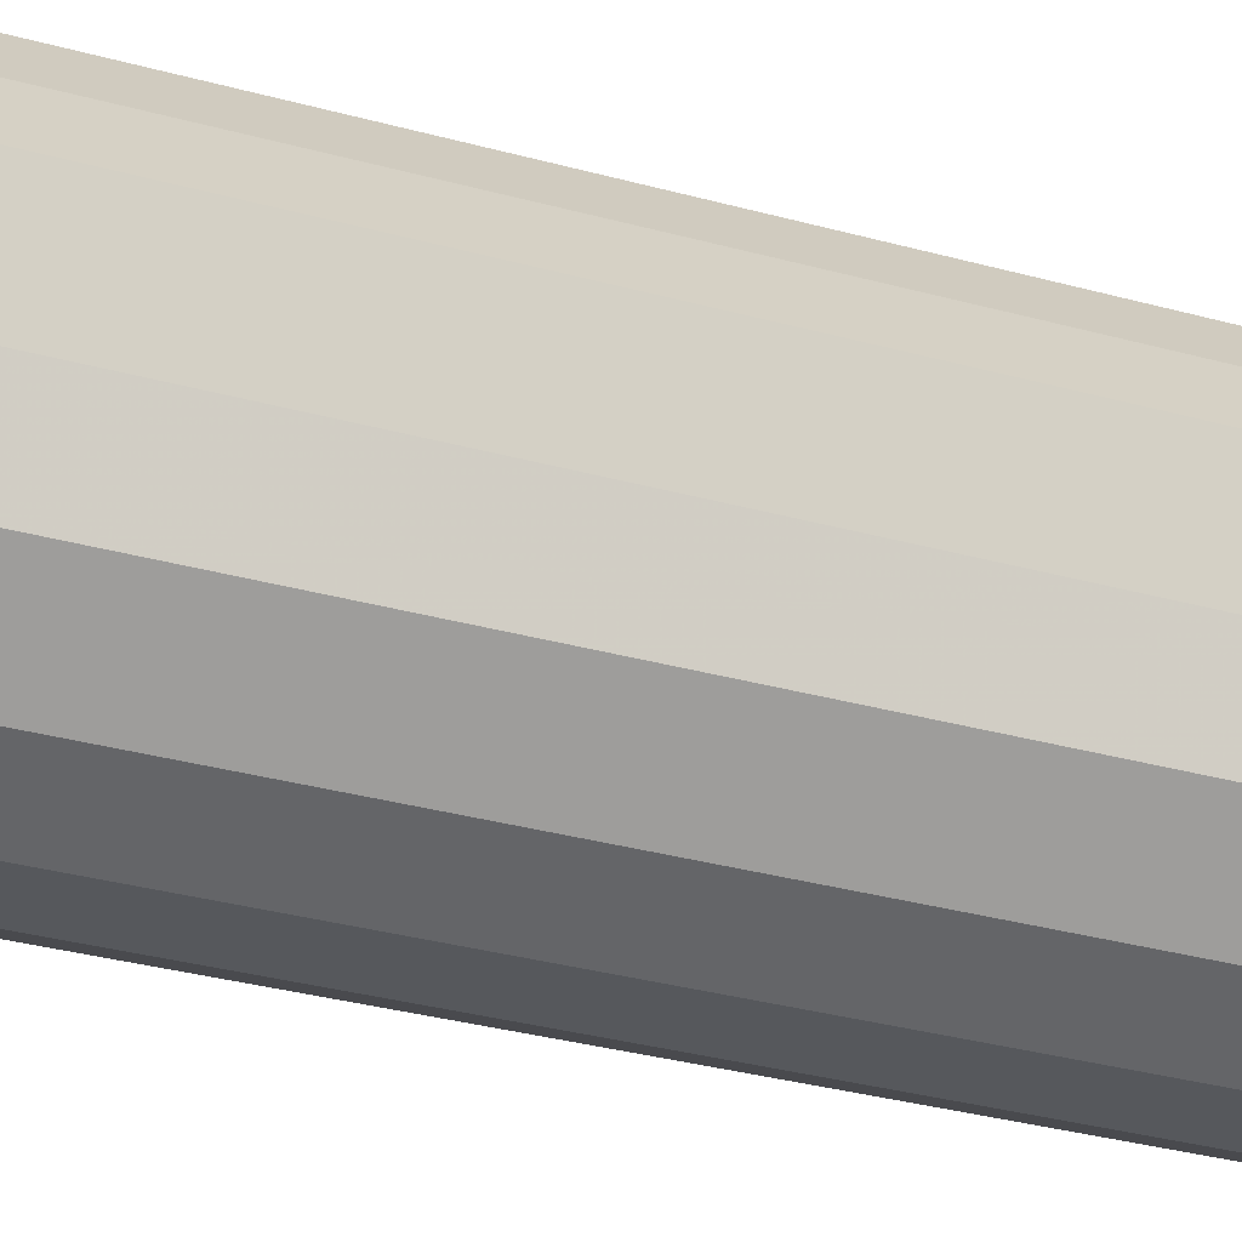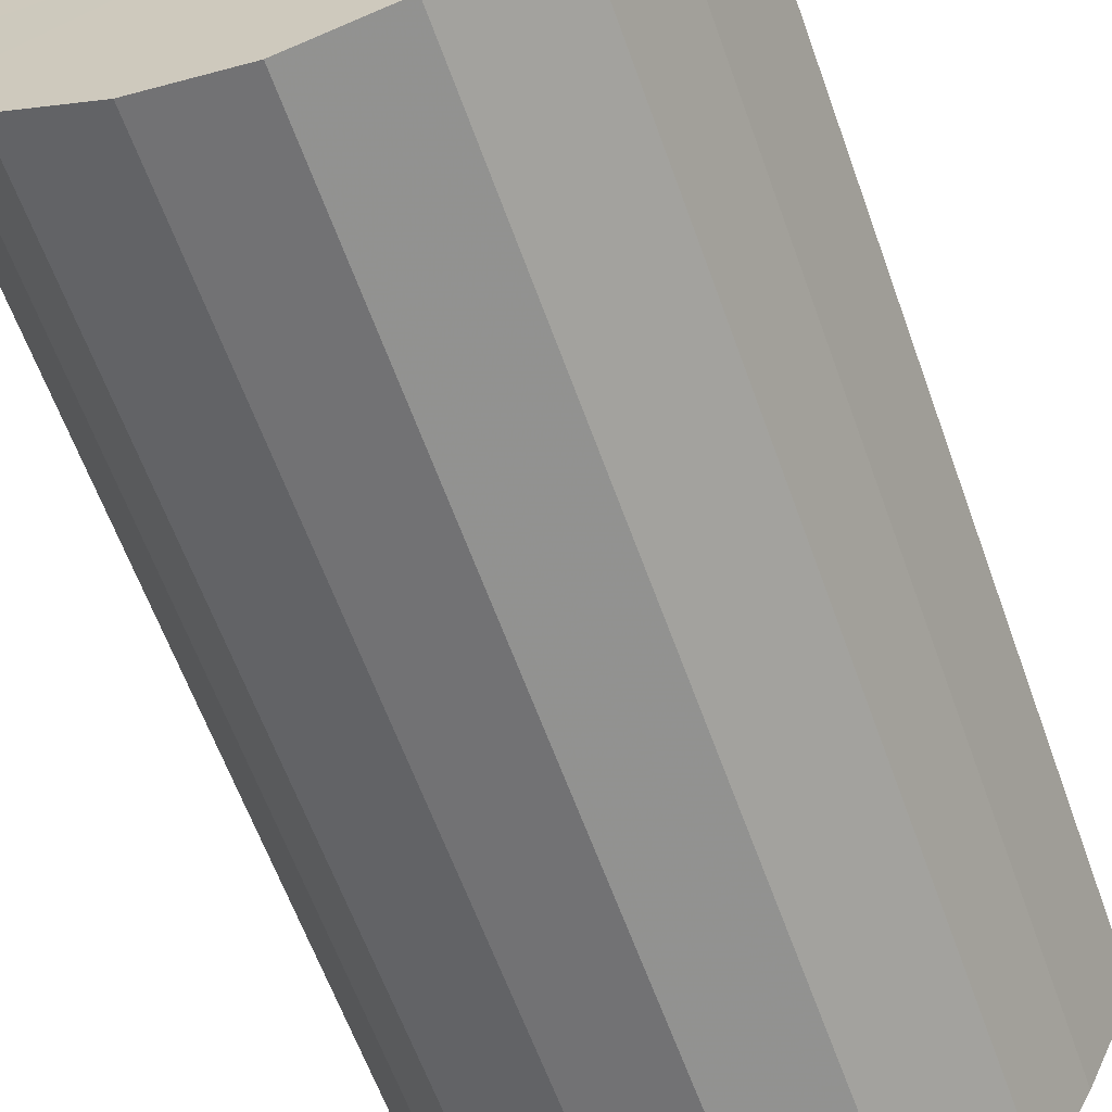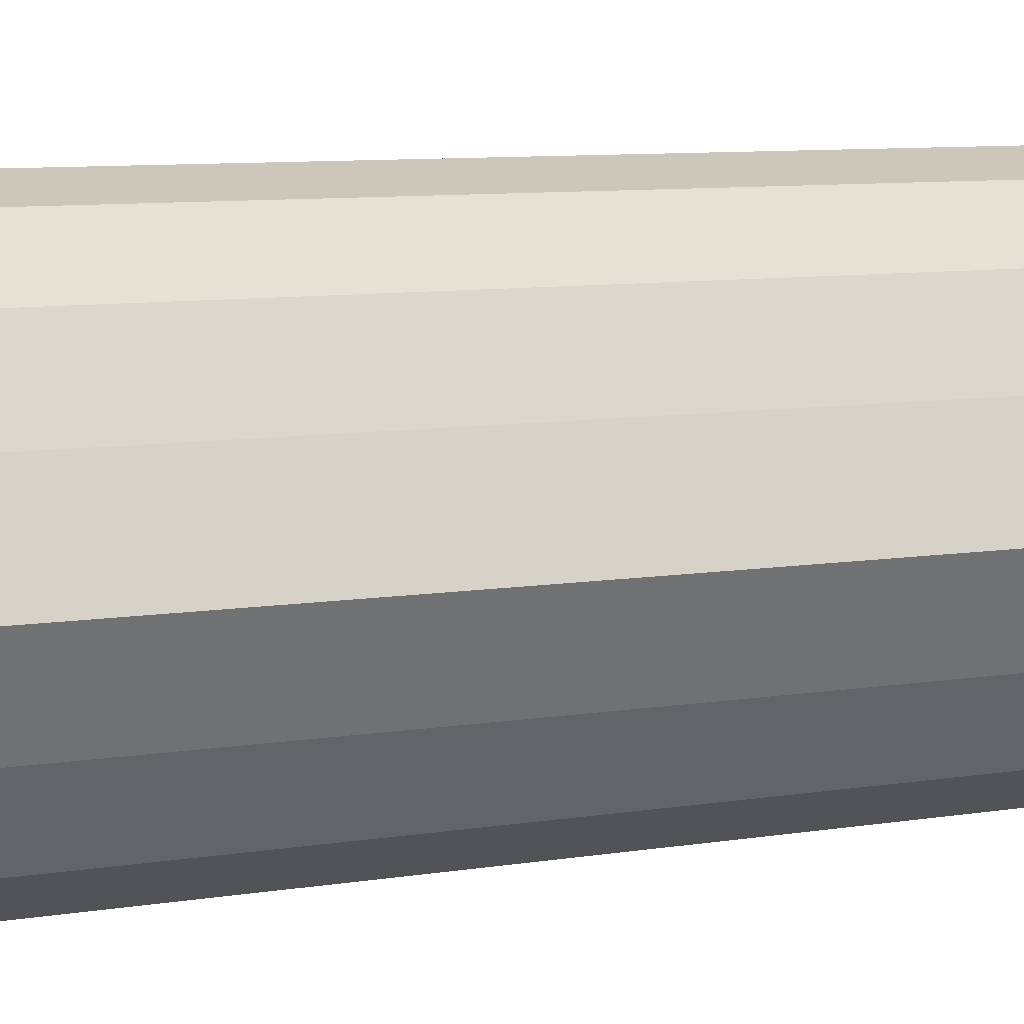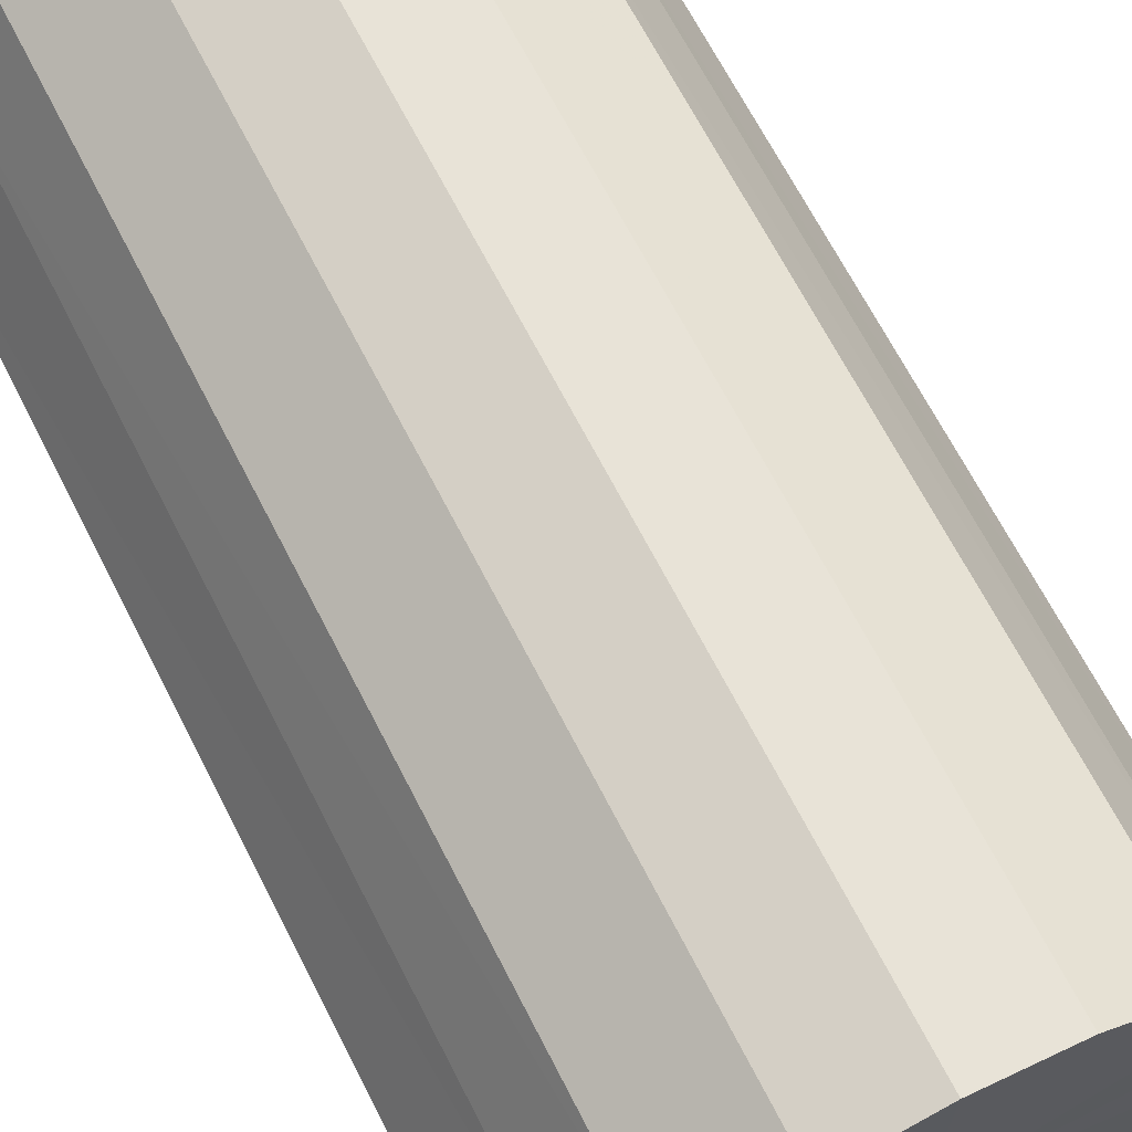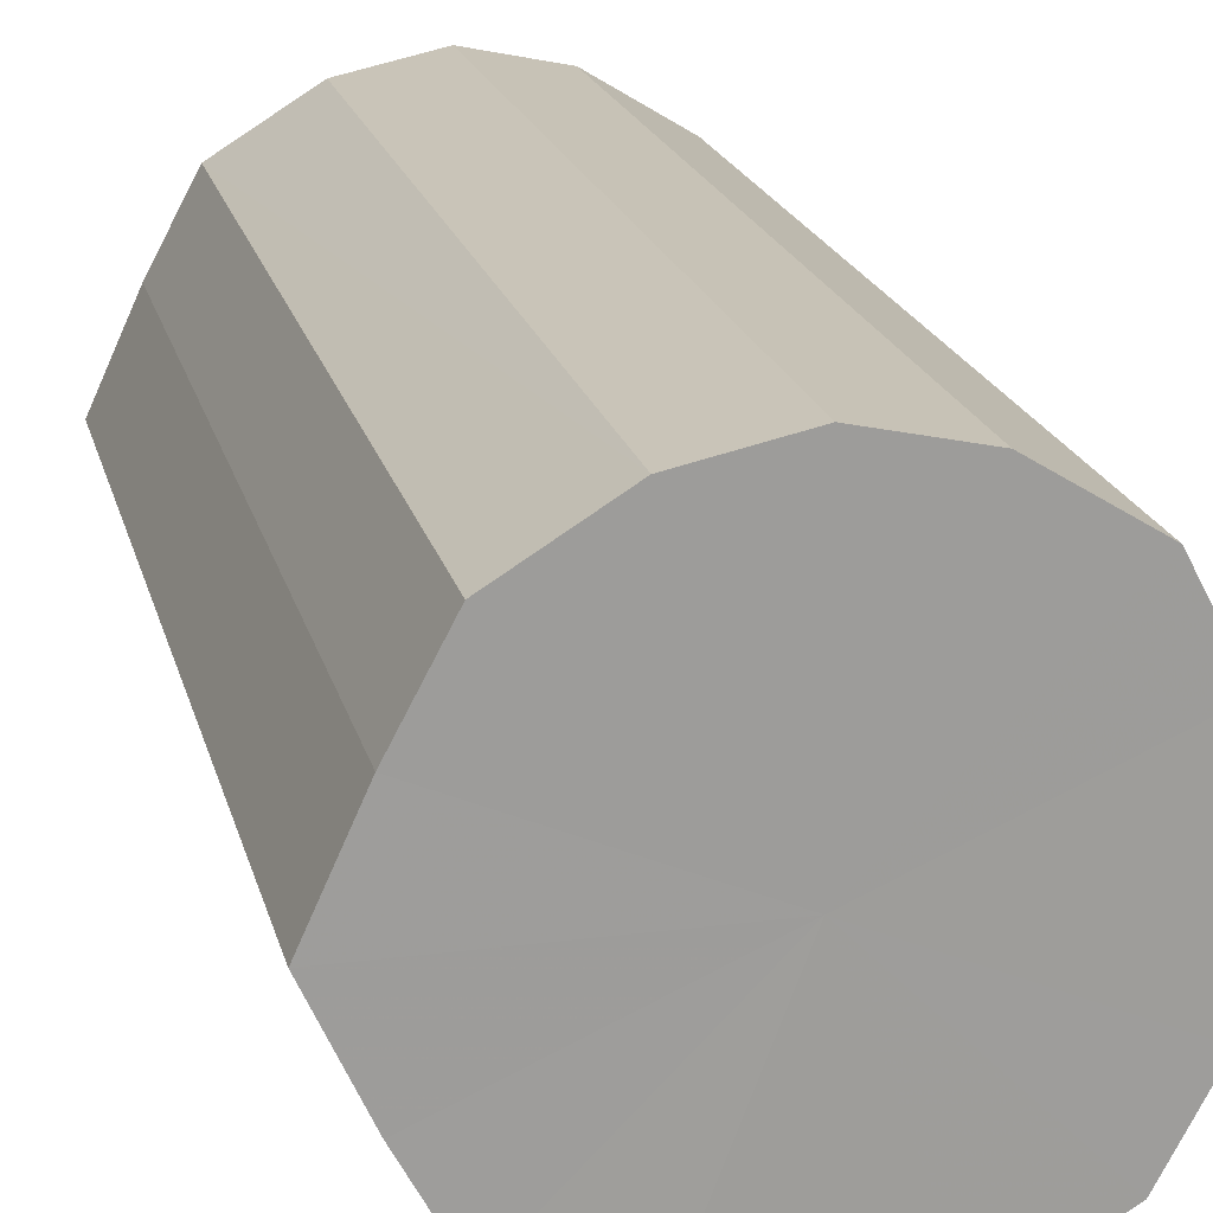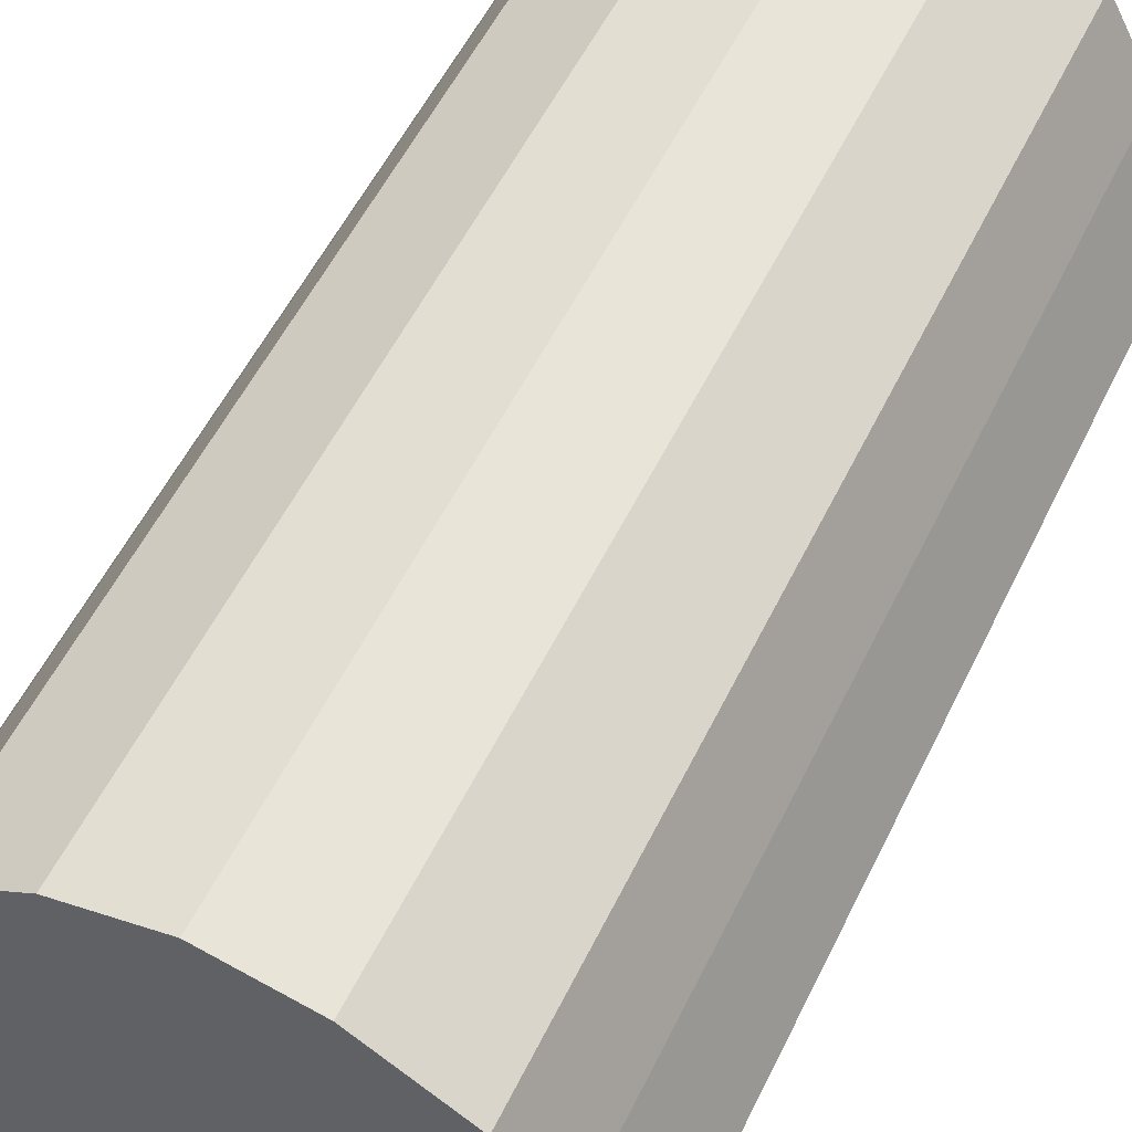
<metadata>
{"format":"obj","ext":"obj","renderer":"f3d","projection":"perspective","resolution":1024,"background":"white","views":[{"elev":-39.7,"azim":72.0,"up":"+Z"},{"elev":-61.8,"azim":-160.3,"up":"+Z"},{"elev":9.5,"azim":-112.0,"up":"+Z"},{"elev":67.5,"azim":-27.1,"up":"+Z"},{"elev":19.6,"azim":-13.3,"up":"+Z"},{"elev":54.4,"azim":25.5,"up":"+Z"}]}
</metadata>
<code>
o 27838
v 2242 1868 7.307
v 2242 1868 7.329
v 2242 1868 7.307
v 2242 1868 7.348
v 2242 1868 7.329
v 2242 1868 7.285
v 2242 1868 7.285
v 2242 1868 7.36
v 2242 1868 7.348
v 2242 1868 7.267
v 2242 1868 7.267
v 2242 1868 7.364
v 2242 1868 7.36
v 2242 1868 7.254
v 2242 1868 7.254
v 2242 1868 7.36
v 2242 1868 7.364
v 2242 1868 7.25
v 2242 1868 7.25
v 2242 1868 7.348
v 2242 1868 7.36
v 2242 1868 7.254
v 2242 1868 7.254
v 2242 1868 7.329
v 2242 1868 7.348
v 2242 1868 7.267
v 2242 1868 7.267
v 2242 1868 7.307
v 2242 1868 7.329
v 2242 1868 7.285
v 2242 1868 7.285
v 2242 1868 7.307
v 2242 1868 7.307
v 2242 1868 7.329
v 2242 1868 7.329
v 2242 1868 7.348
v 2242 1868 7.348
v 2242 1868 7.285
v 2242 1868 7.307
v 2242 1868 7.267
v 2242 1868 7.285
v 2242 1868 7.36
v 2242 1868 7.36
v 2242 1868 7.254
v 2242 1868 7.267
v 2242 1868 7.25
v 2242 1868 7.254
v 2242 1868 7.364
v 2242 1868 7.364
v 2242 1868 7.254
v 2242 1868 7.25
v 2242 1868 7.267
v 2242 1868 7.254
v 2242 1868 7.36
v 2242 1868 7.36
v 2242 1868 7.285
v 2242 1868 7.267
v 2242 1868 7.307
v 2242 1868 7.285
v 2242 1868 7.348
v 2242 1868 7.348
v 2242 1868 7.329
v 2242 1868 7.307
v 2242 1868 7.329
v 2242 1868 7.307
v 2242 1868 7.329
v 2242 1868 7.307
v 2242 1868 7.348
v 2242 1868 7.285
v 2242 1868 7.36
v 2242 1868 7.267
v 2242 1868 7.364
v 2242 1868 7.254
v 2242 1868 7.36
v 2242 1868 7.25
v 2242 1868 7.348
v 2242 1868 7.254
v 2242 1868 7.329
v 2242 1868 7.267
v 2242 1868 7.307
v 2242 1868 7.285
v 2242 1868 7.307
v 2242 1868 7.307
v 2242 1868 7.329
v 2242 1868 7.285
v 2242 1868 7.348
v 2242 1868 7.267
v 2242 1868 7.36
v 2242 1868 7.254
v 2242 1868 7.364
v 2242 1868 7.25
v 2242 1868 7.36
v 2242 1868 7.254
v 2242 1868 7.348
v 2242 1868 7.267
v 2242 1868 7.329
v 2242 1868 7.285
v 2242 1868 7.307
f 1 2 3
f 2 4 5
f 6 1 7
f 4 8 9
f 10 6 11
f 8 12 13
f 14 10 15
f 12 16 17
f 18 14 19
f 16 20 21
f 22 18 23
f 20 24 25
f 26 22 27
f 24 28 29
f 30 26 31
f 28 30 32
f 33 34 35
f 35 36 37
f 38 39 33
f 40 41 38
f 37 42 43
f 44 45 40
f 46 47 44
f 43 48 49
f 50 51 46
f 52 53 50
f 49 54 55
f 56 57 52
f 58 59 56
f 55 60 61
f 62 63 58
f 61 64 62
f 65 66 67
f 65 68 66
f 65 67 69
f 65 70 68
f 65 69 71
f 65 72 70
f 65 71 73
f 65 74 72
f 65 73 75
f 65 76 74
f 65 75 77
f 65 78 76
f 65 77 79
f 65 80 78
f 65 79 81
f 65 81 80
f 82 83 84
f 82 85 83
f 82 84 86
f 82 87 85
f 82 86 88
f 82 89 87
f 82 88 90
f 82 91 89
f 82 90 92
f 82 93 91
f 82 92 94
f 82 95 93
f 82 94 96
f 82 97 95
f 82 96 98
f 82 98 97

</code>
